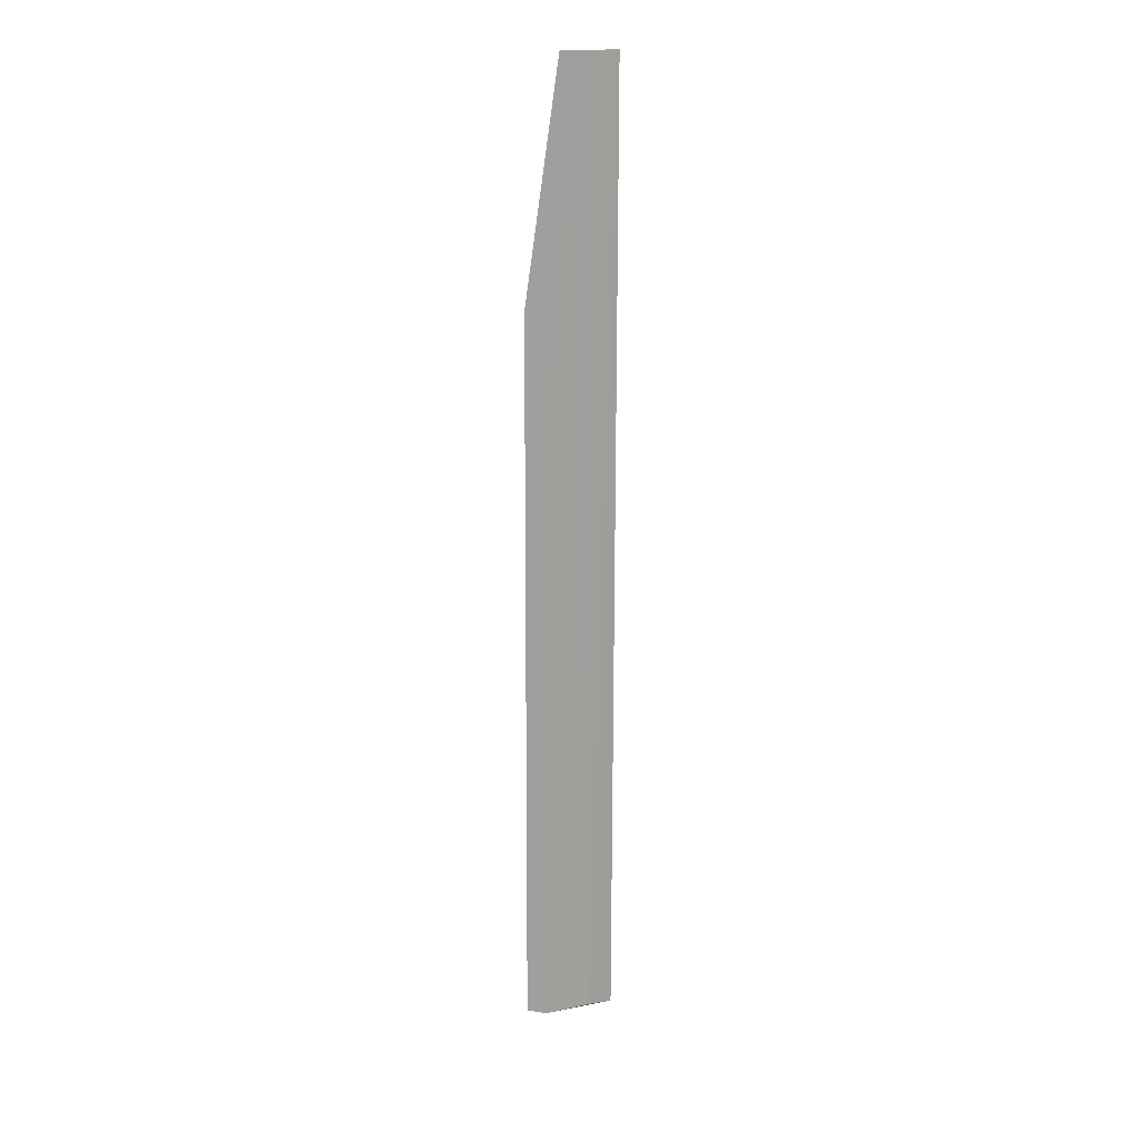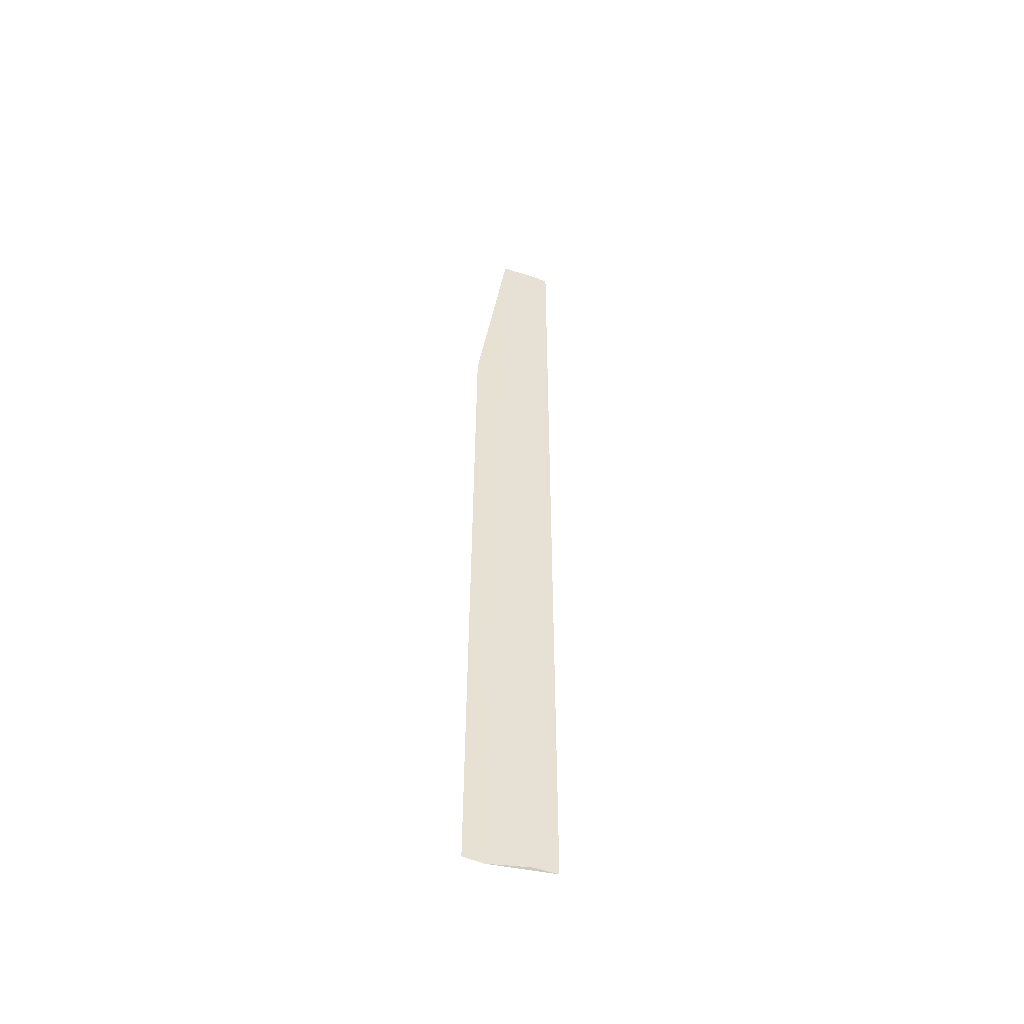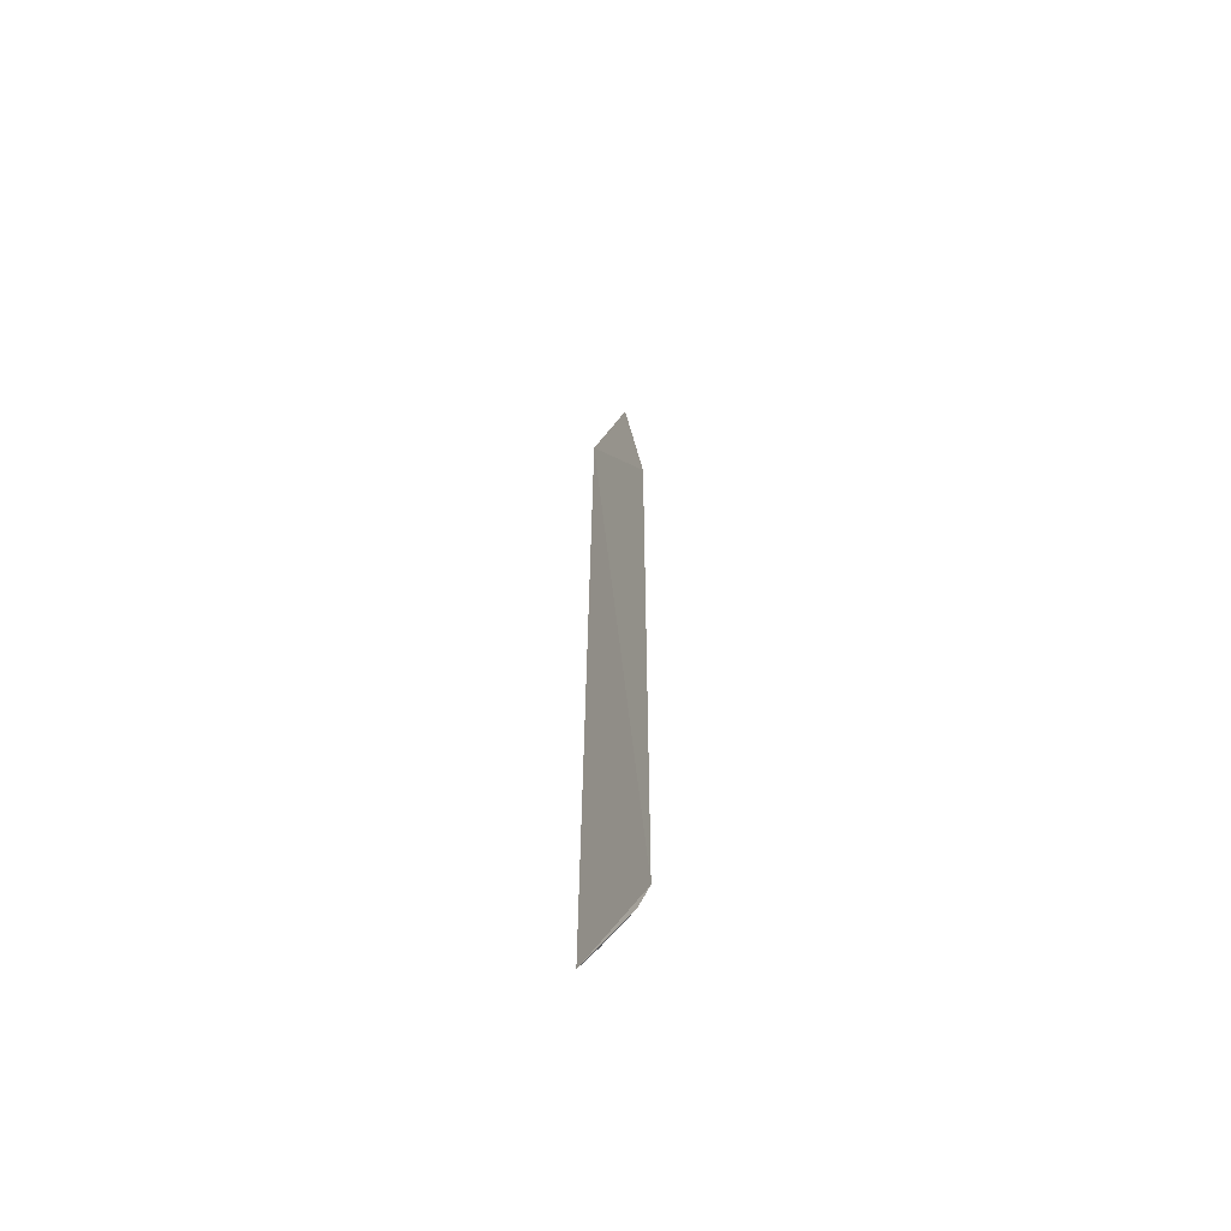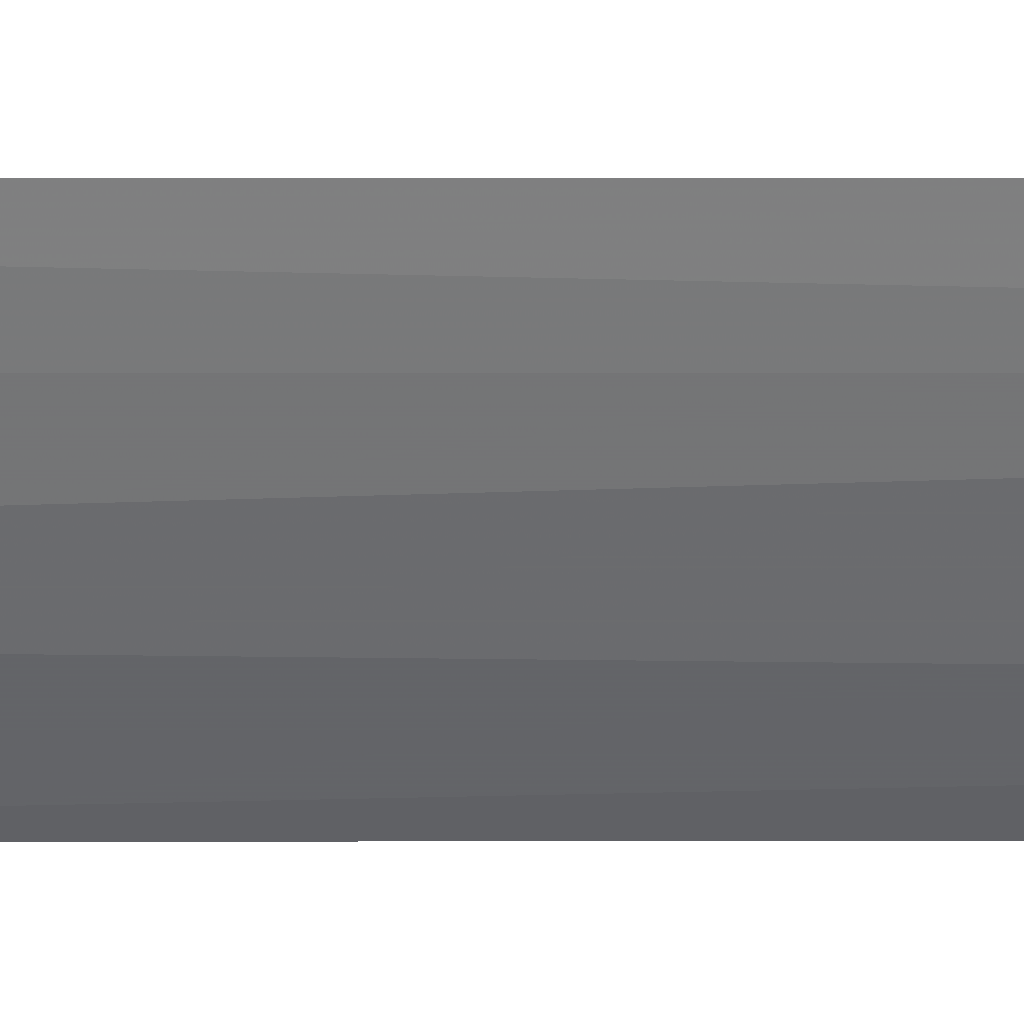
<metadata>
{"format":"obj","ext":"obj","renderer":"f3d","projection":"perspective","resolution":1024,"background":"white","views":[{"elev":18.7,"azim":-155.8,"up":"+Y"},{"elev":-50.9,"azim":-162.1,"up":"+Y"},{"elev":-63.2,"azim":89.5,"up":"+Y"},{"elev":-18.9,"azim":-90.3,"up":"+Z"}]}
</metadata>
<code>
v -0.07351 -0.01162 0.02533
v -0.06416 -0.1309 0.0195
v -0.06467 -0.04024 0.01912
v -0.06816 -0.01162 0.02115
v -0.07084 -0.1308 0.02385
v -0.06627 -0.1315 0.02071
v -0.07309 -0.1307 0.0258
v -0.07117 -0.01159 0.02345
f 1 2 3
f 1 3 4
f 6 3 2
f 6 4 3
f 6 5 4
f 7 2 1
f 7 1 5
f 7 6 2
f 7 5 6
f 8 5 1
f 8 1 4
f 8 4 5

</code>
